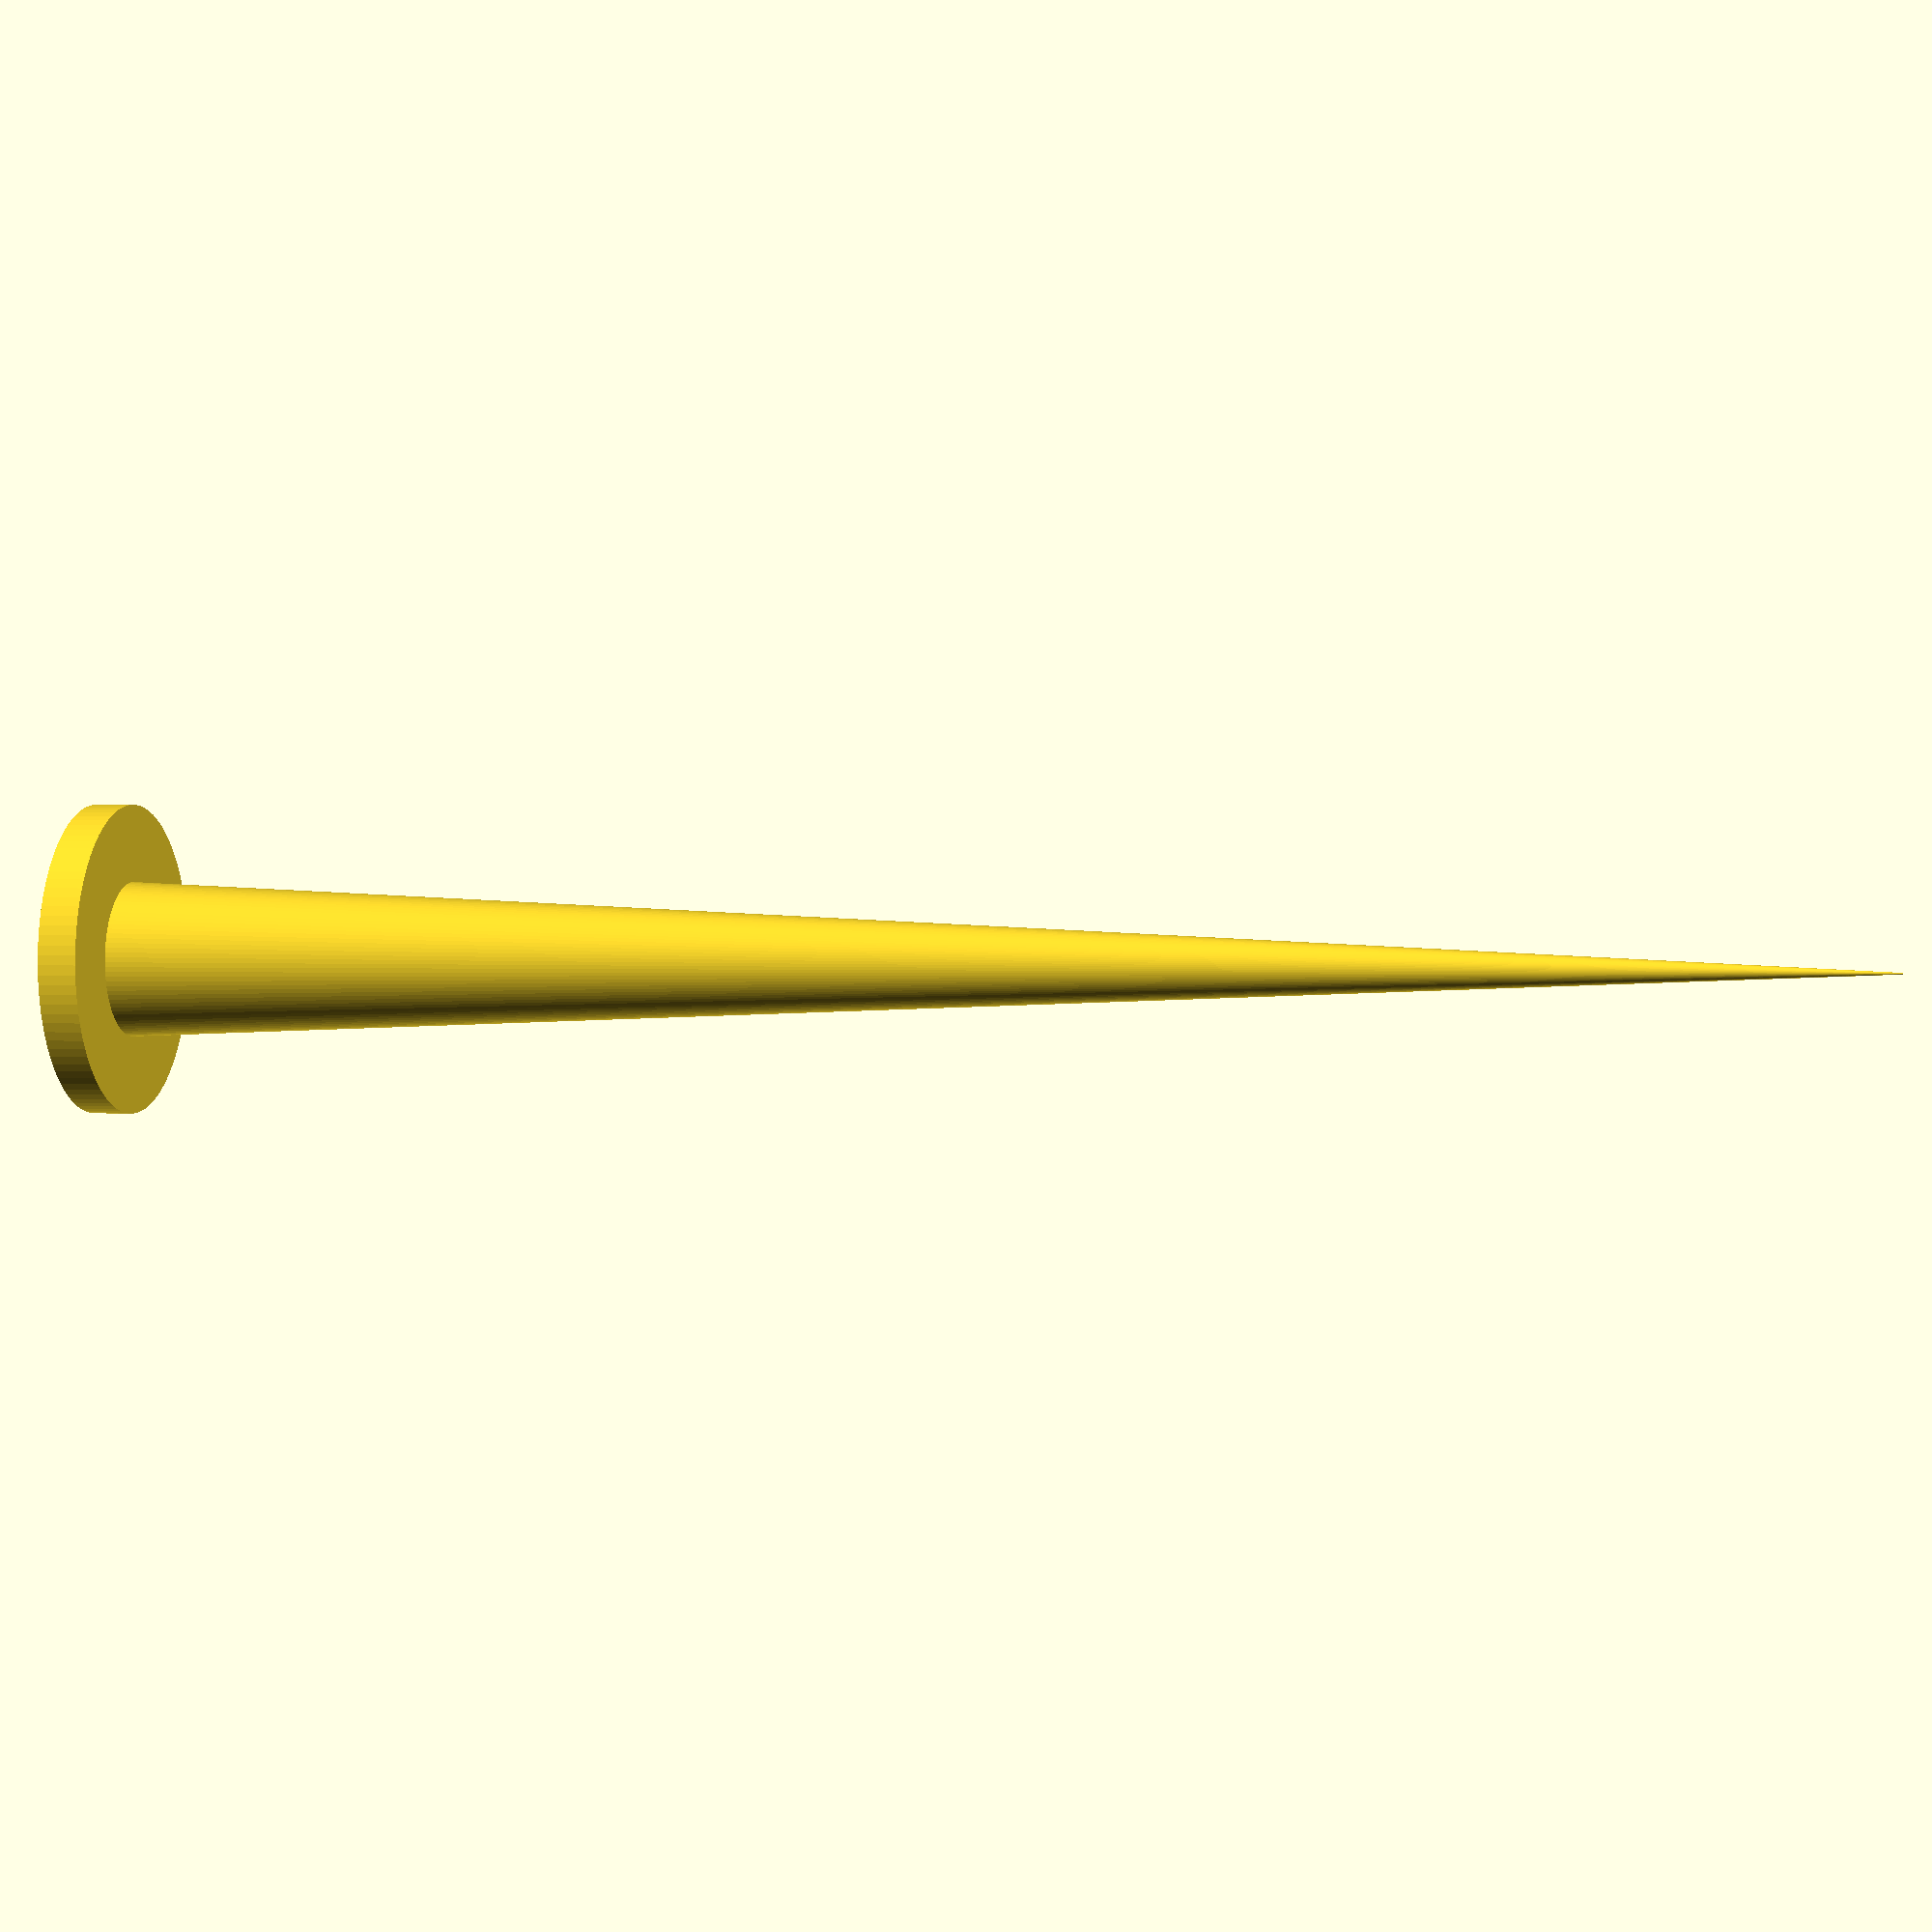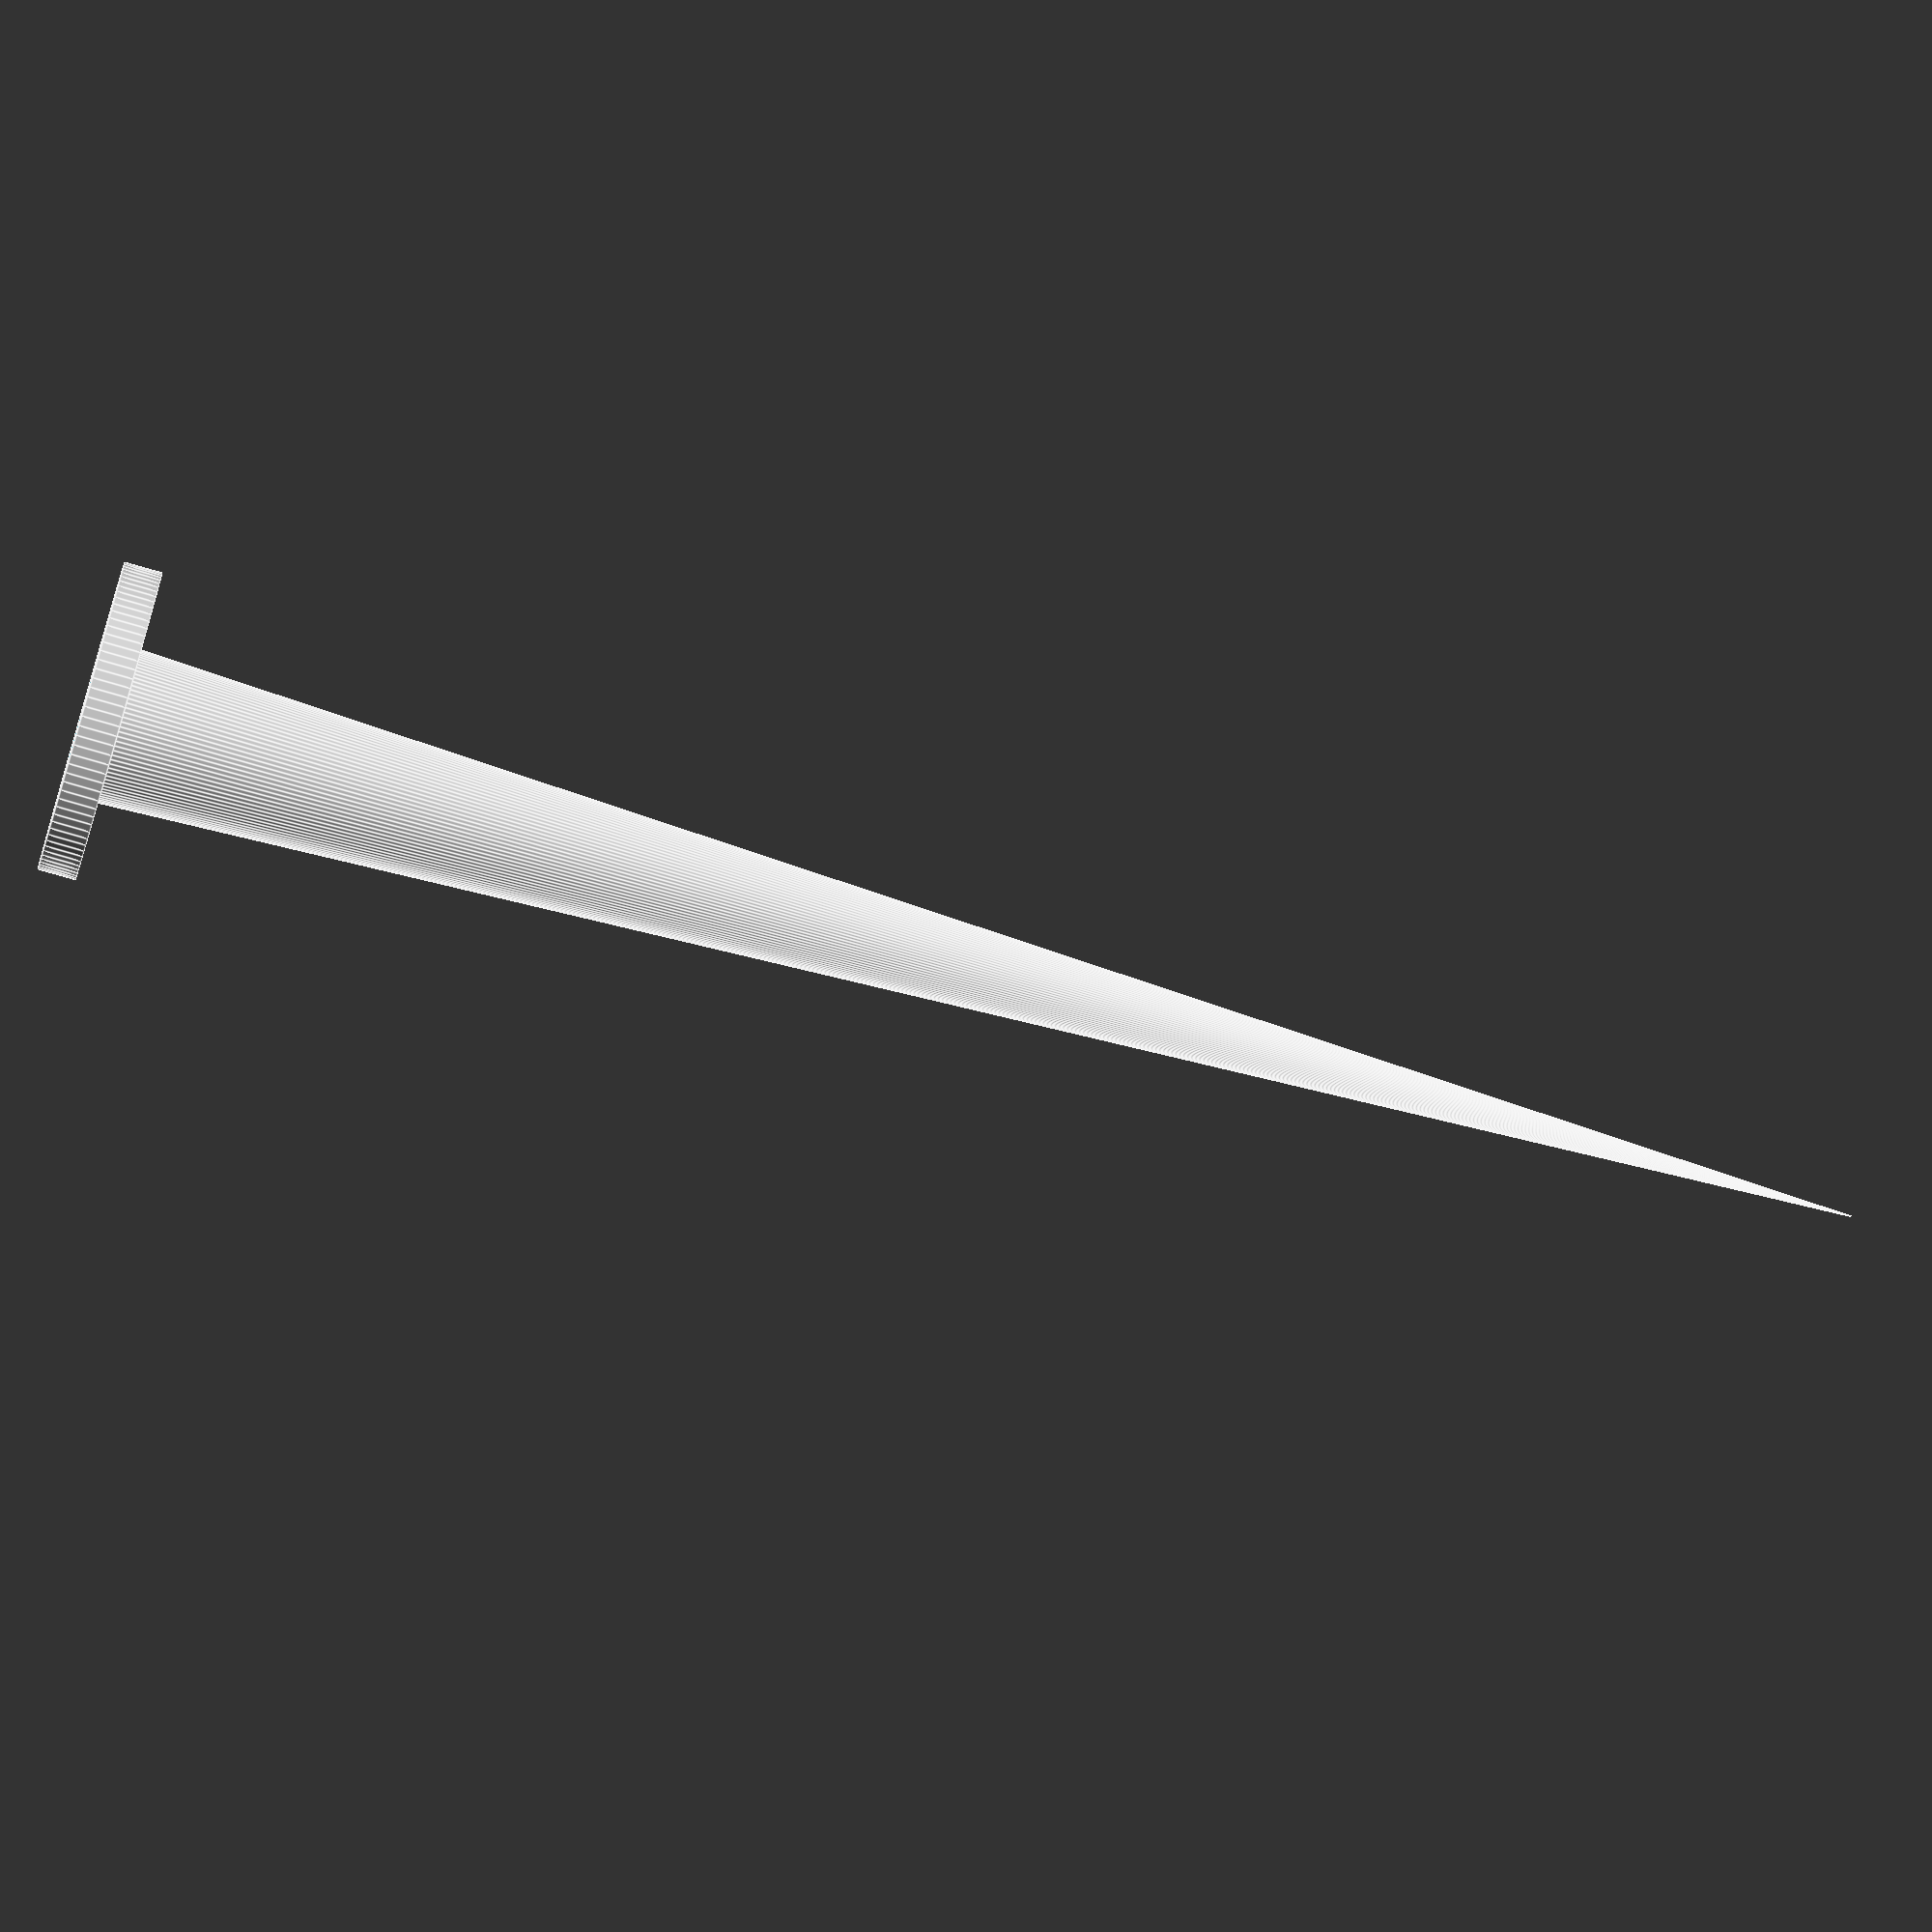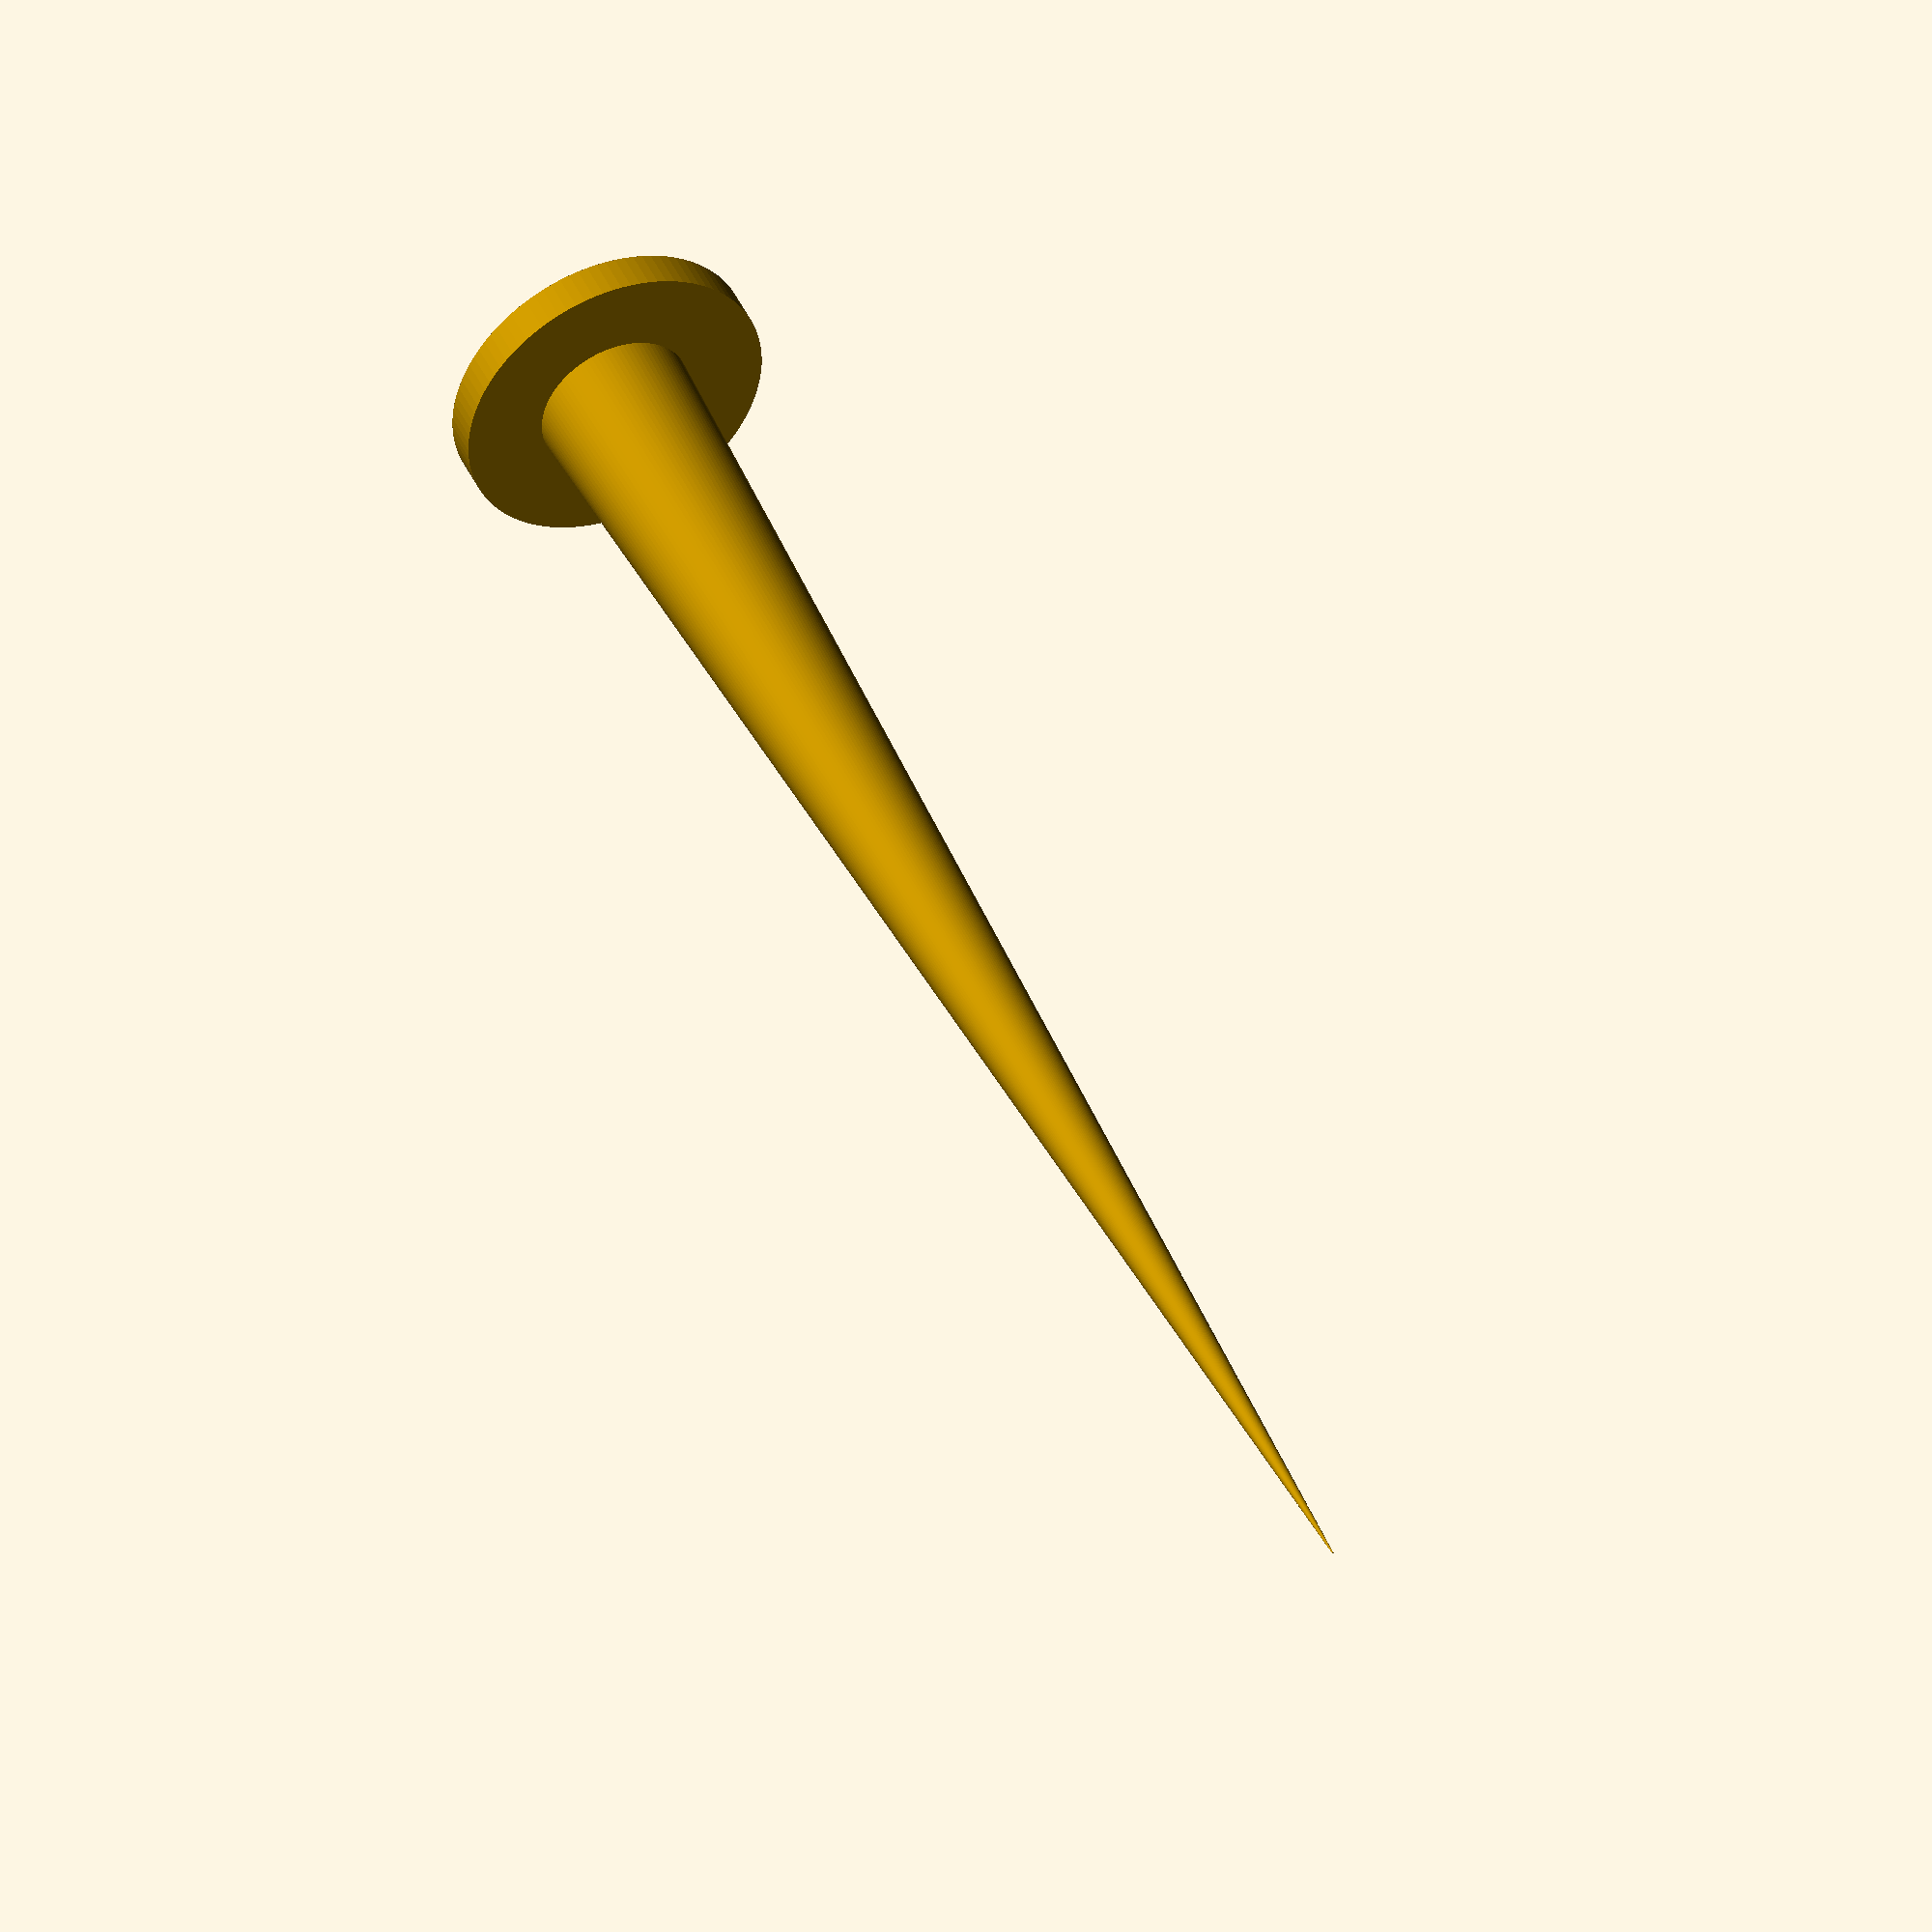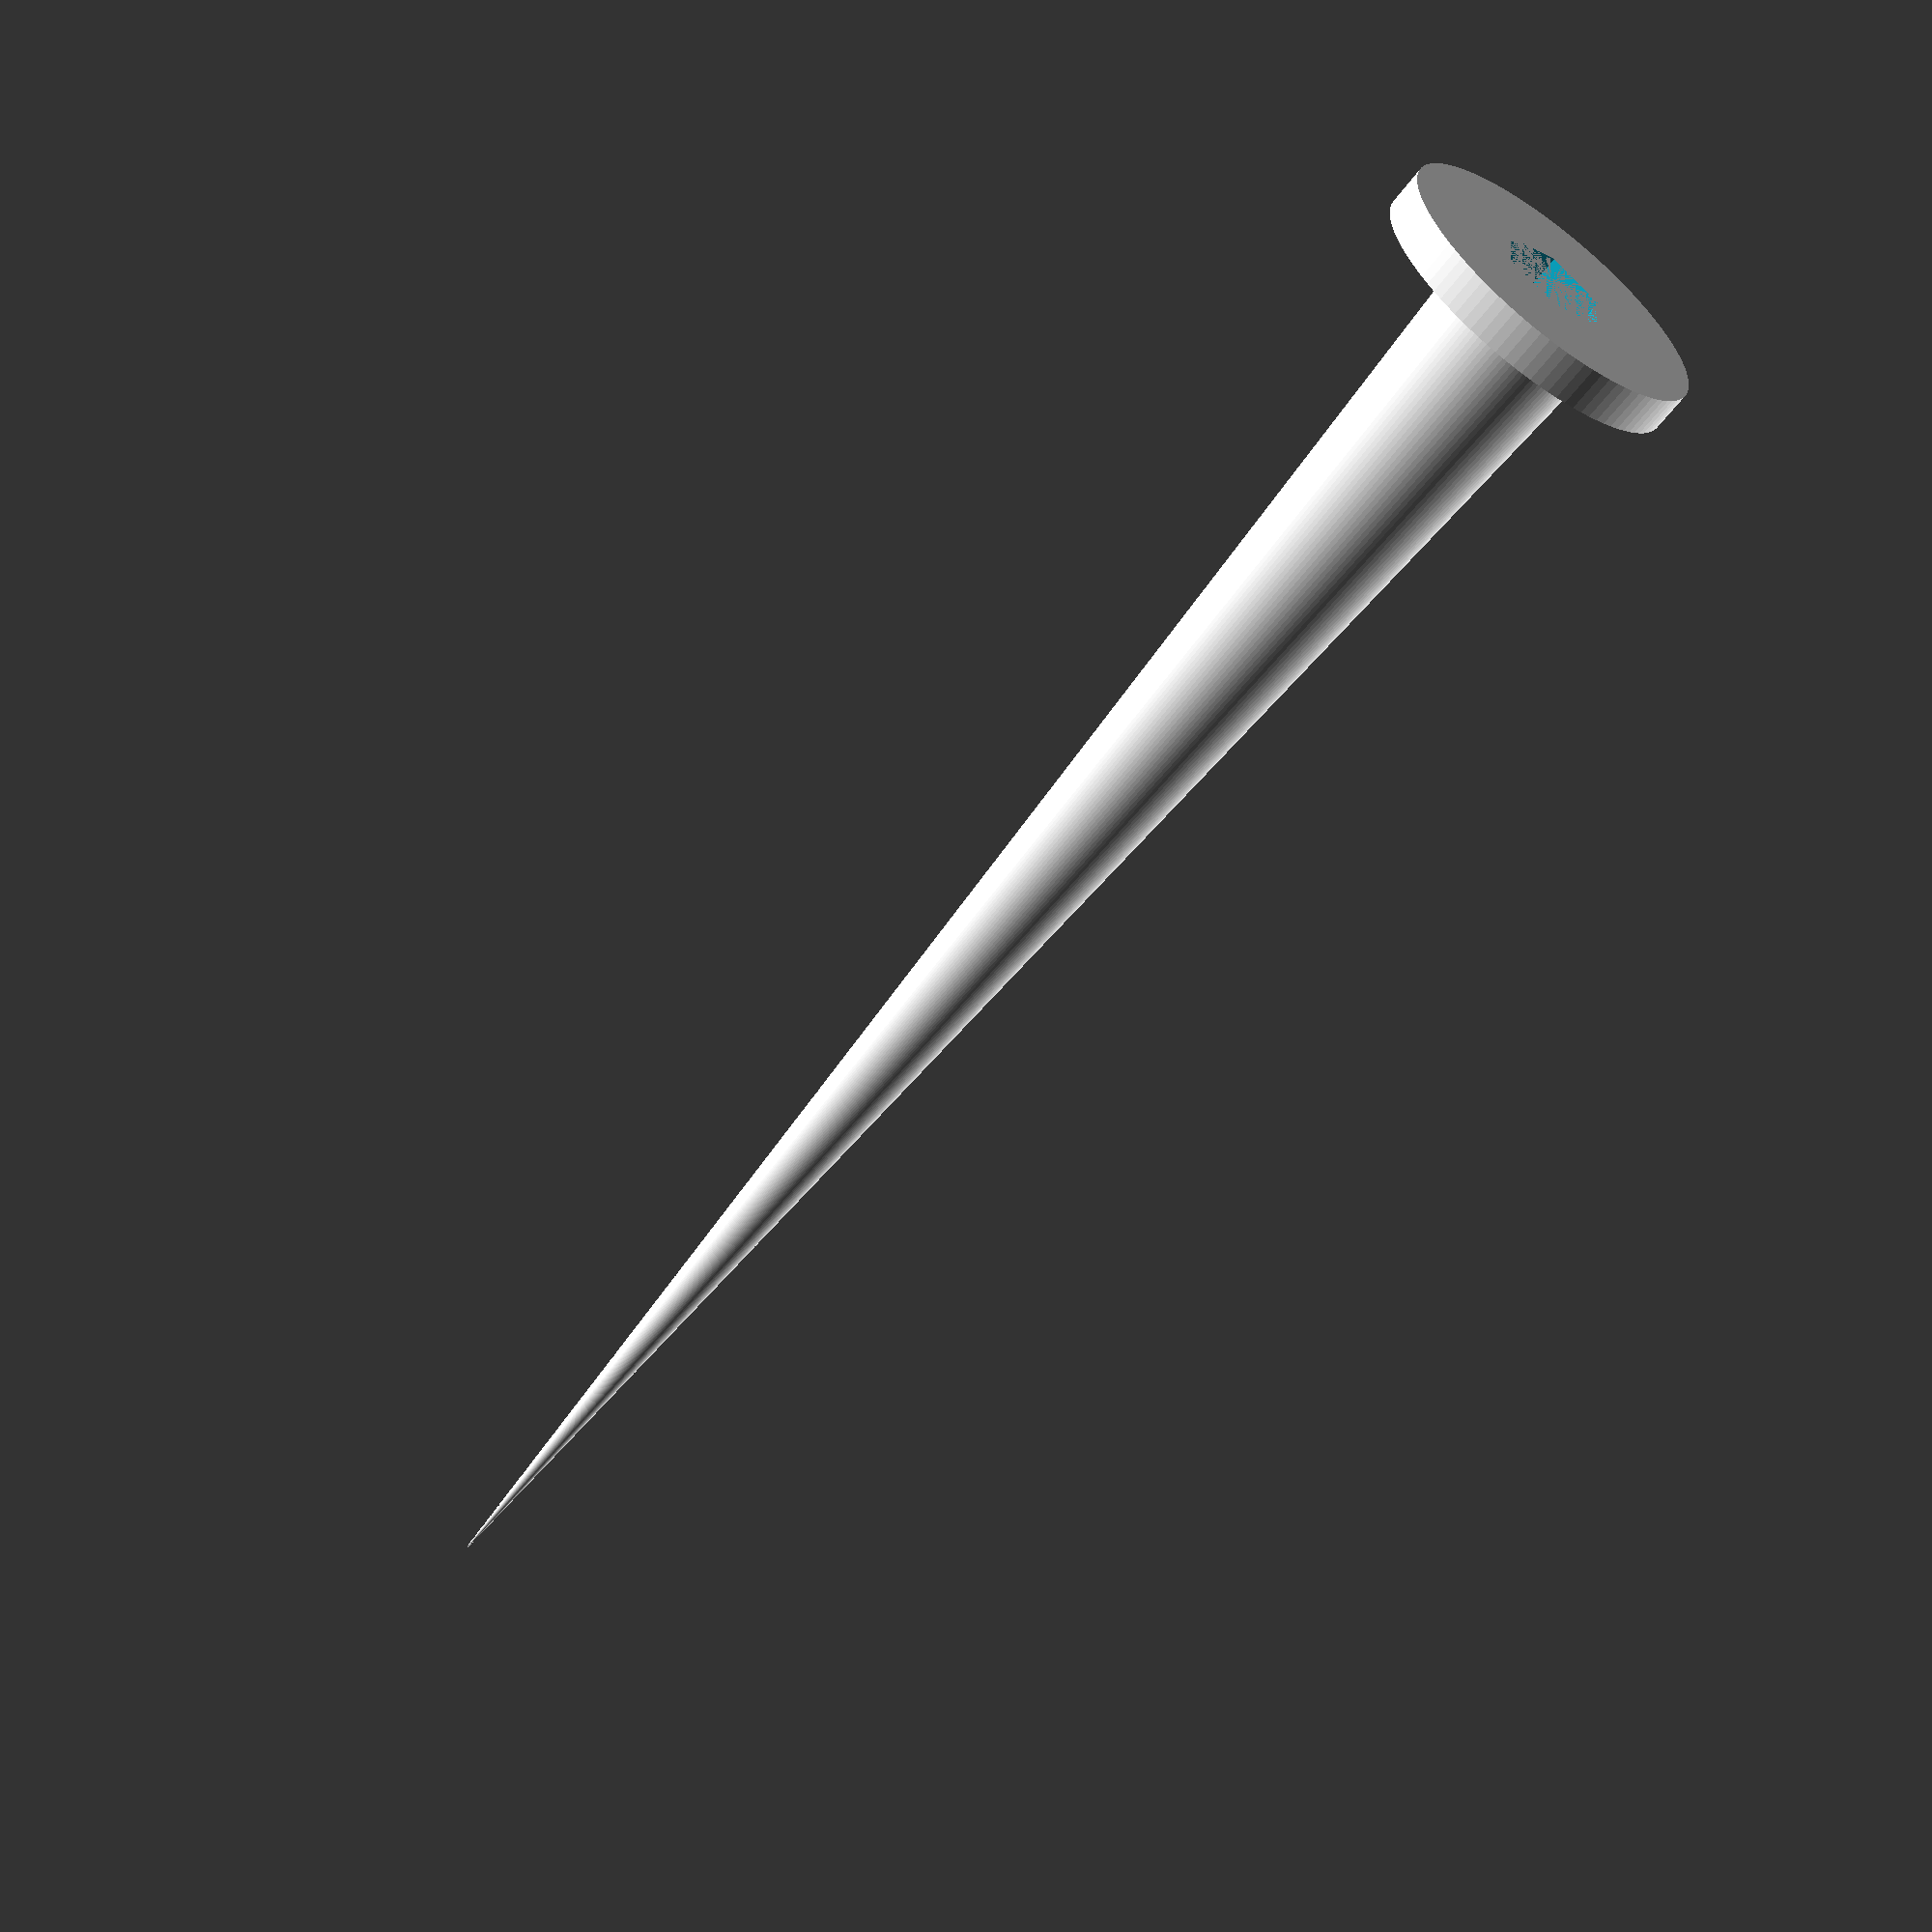
<openscad>
foam_thickness = 50;
bracket_width = 2;

// ROUNDNESS
$fn = 100;

head_h = bracket_width / 2;
head_r = 4;

shaft_h = foam_thickness * .9;
shaft_start_r = 2;
shaft_end_r = .02;

socket_h = bracket_width * 2;
socket_r = shaft_start_r * .75;

// OBJECT
difference() {
    union() {
        // SCREW HEAD
        cylinder(h=head_h, r=head_r);
        // SCREW SHAFT
        translate([0, 0, head_h]) {
            cylinder(shaft_h, shaft_start_r, shaft_end_r);
        }        
    }
    cylinder(h=socket_h, r=socket_r, $fn=6);
}
</openscad>
<views>
elev=357.7 azim=158.3 roll=281.5 proj=p view=wireframe
elev=88.9 azim=76.6 roll=254.2 proj=o view=edges
elev=315.9 azim=171.7 roll=336.5 proj=o view=solid
elev=57.5 azim=322.1 roll=144.1 proj=p view=solid
</views>
